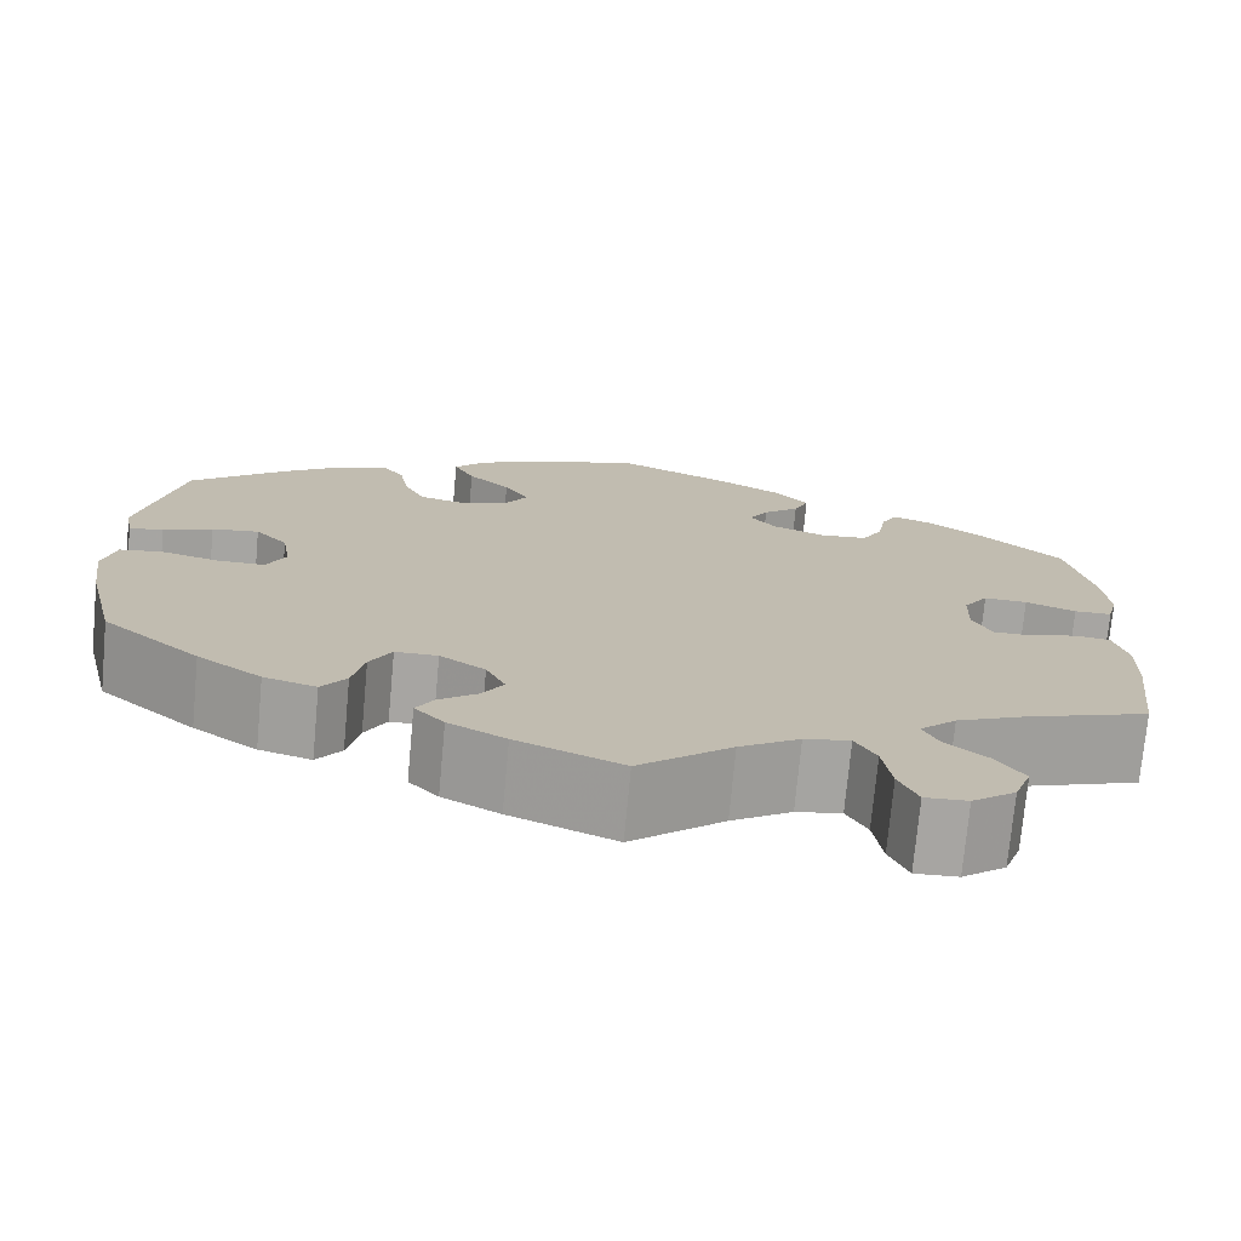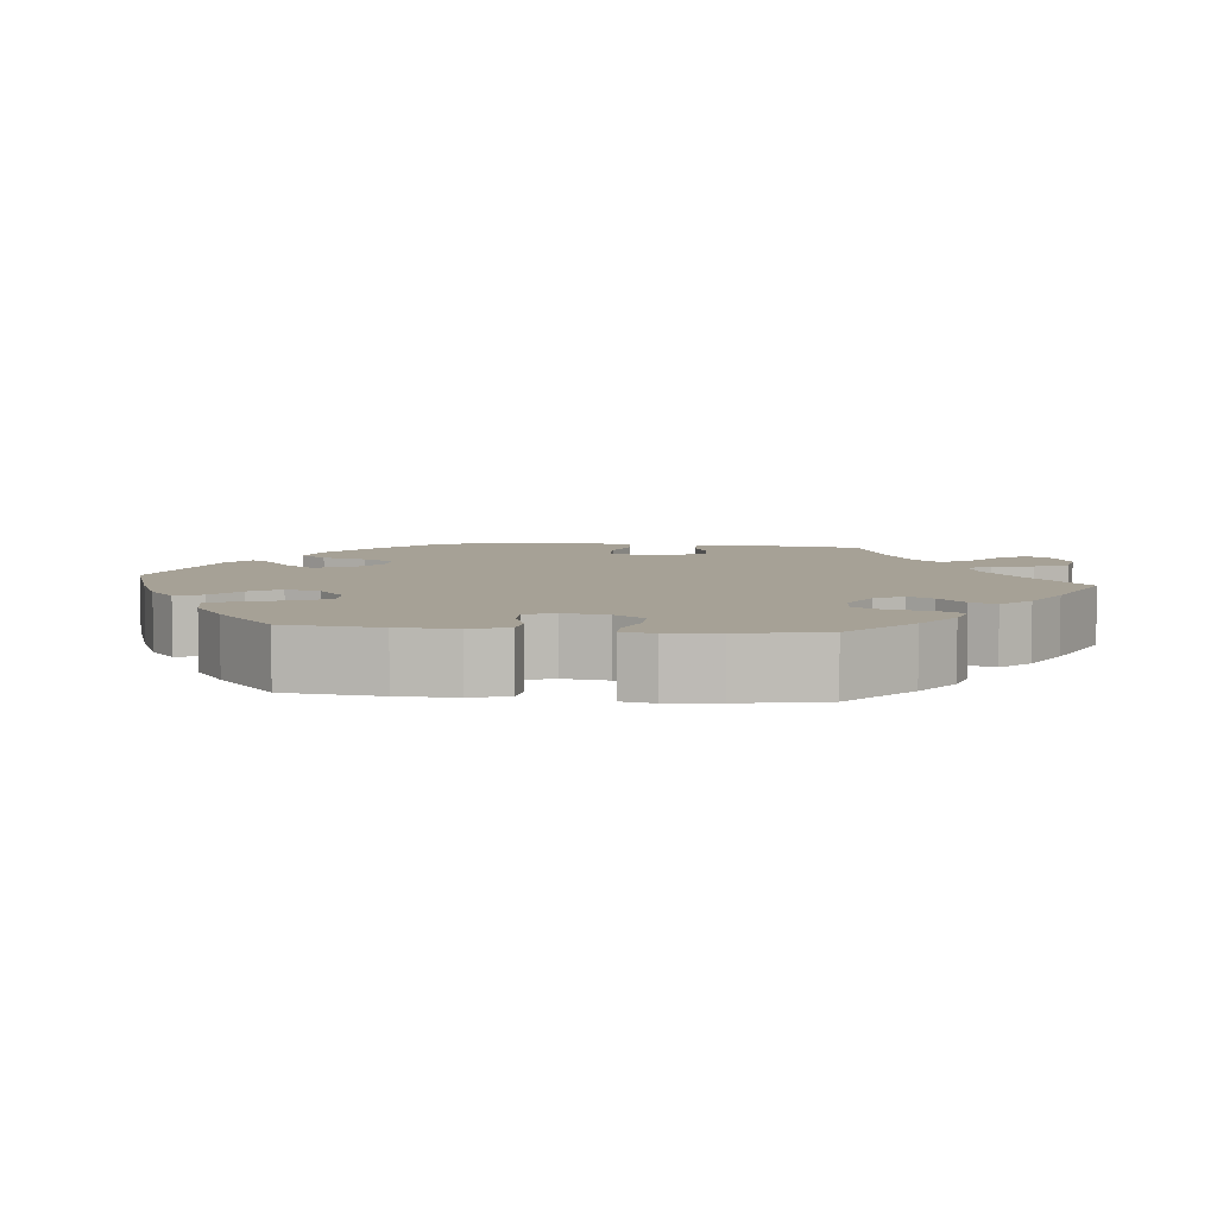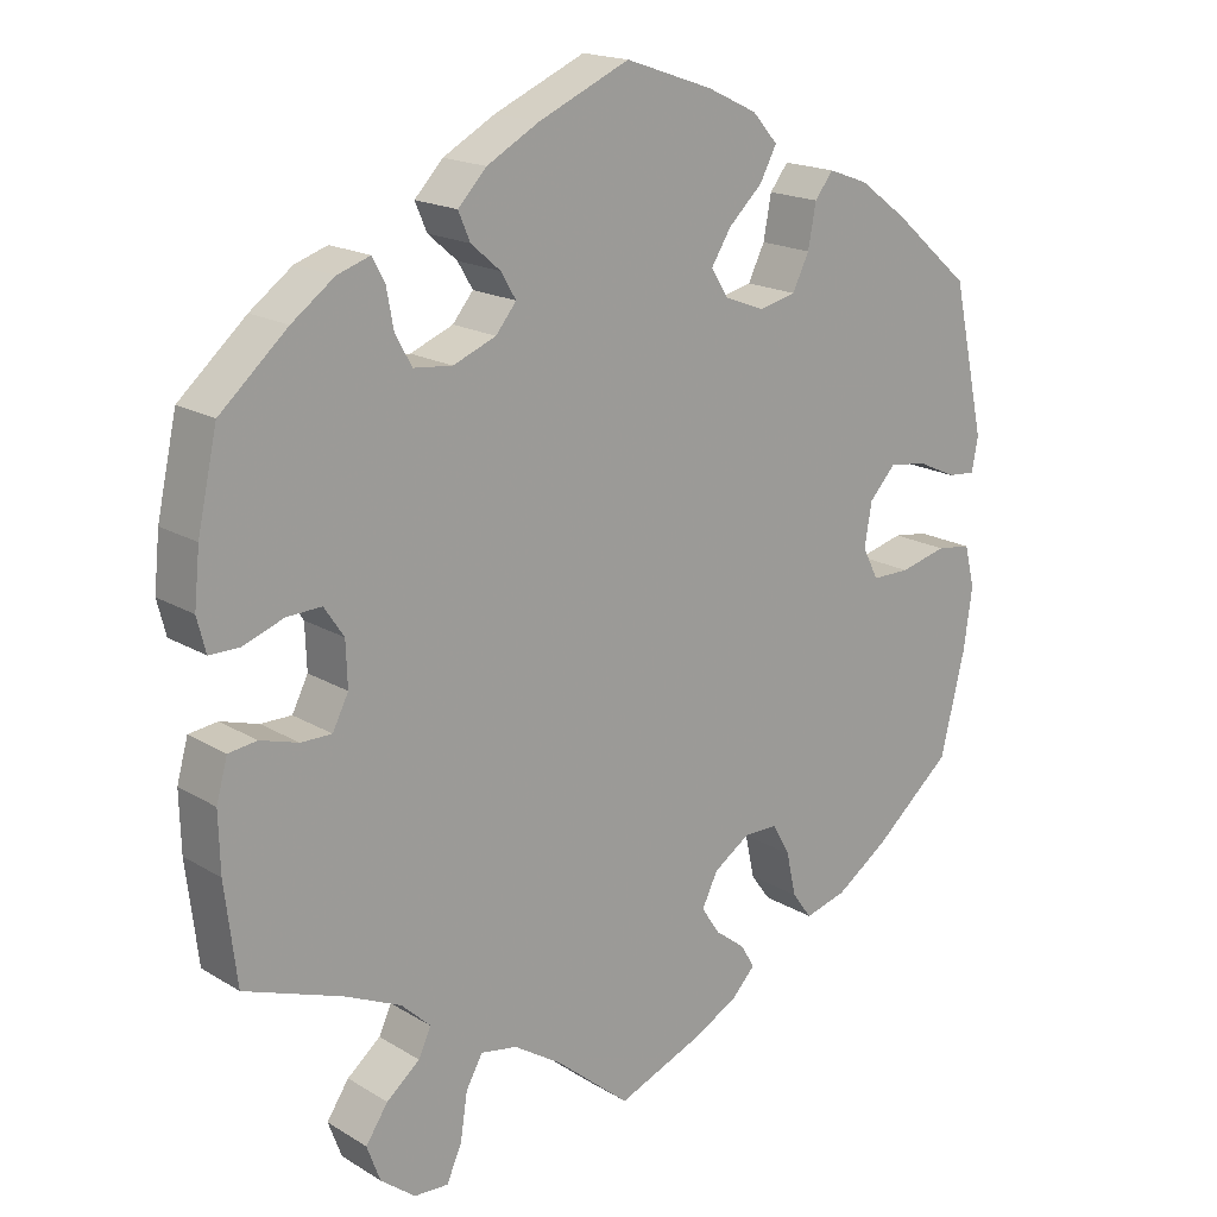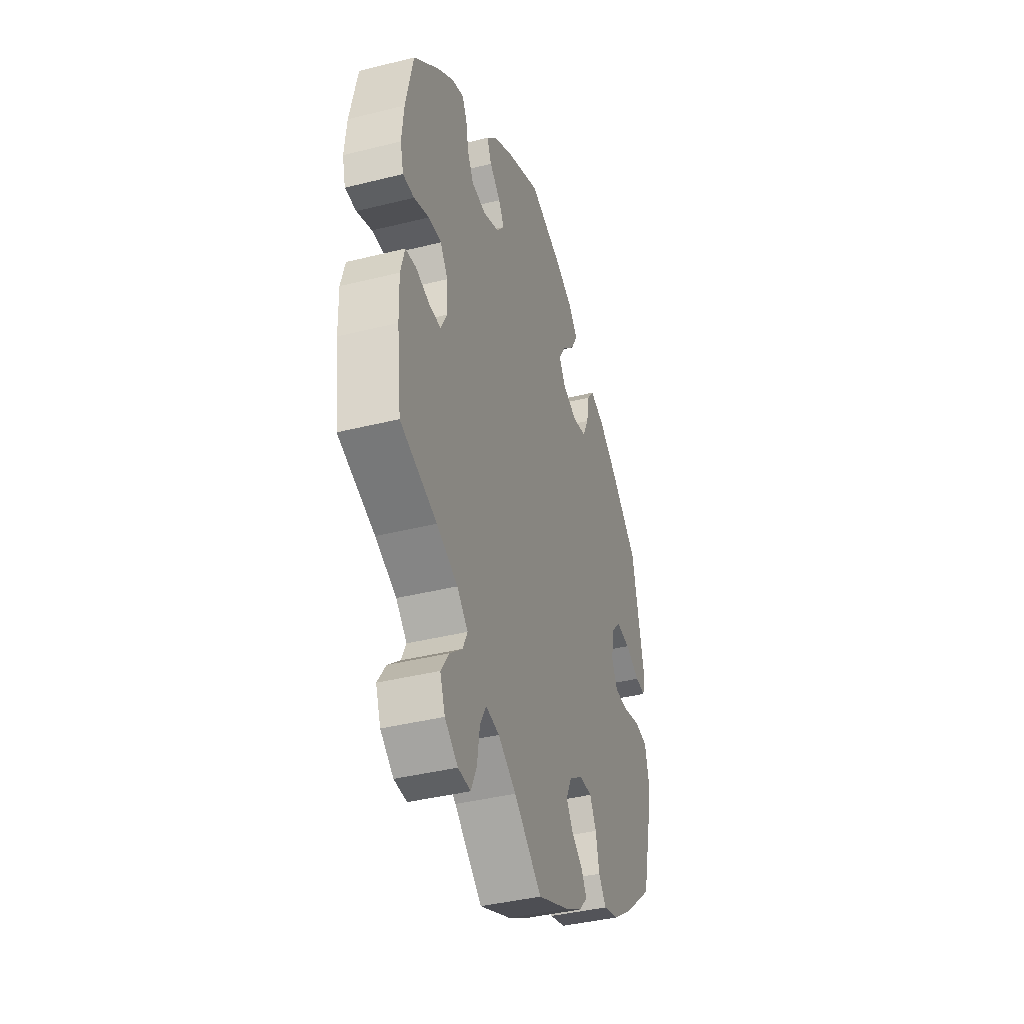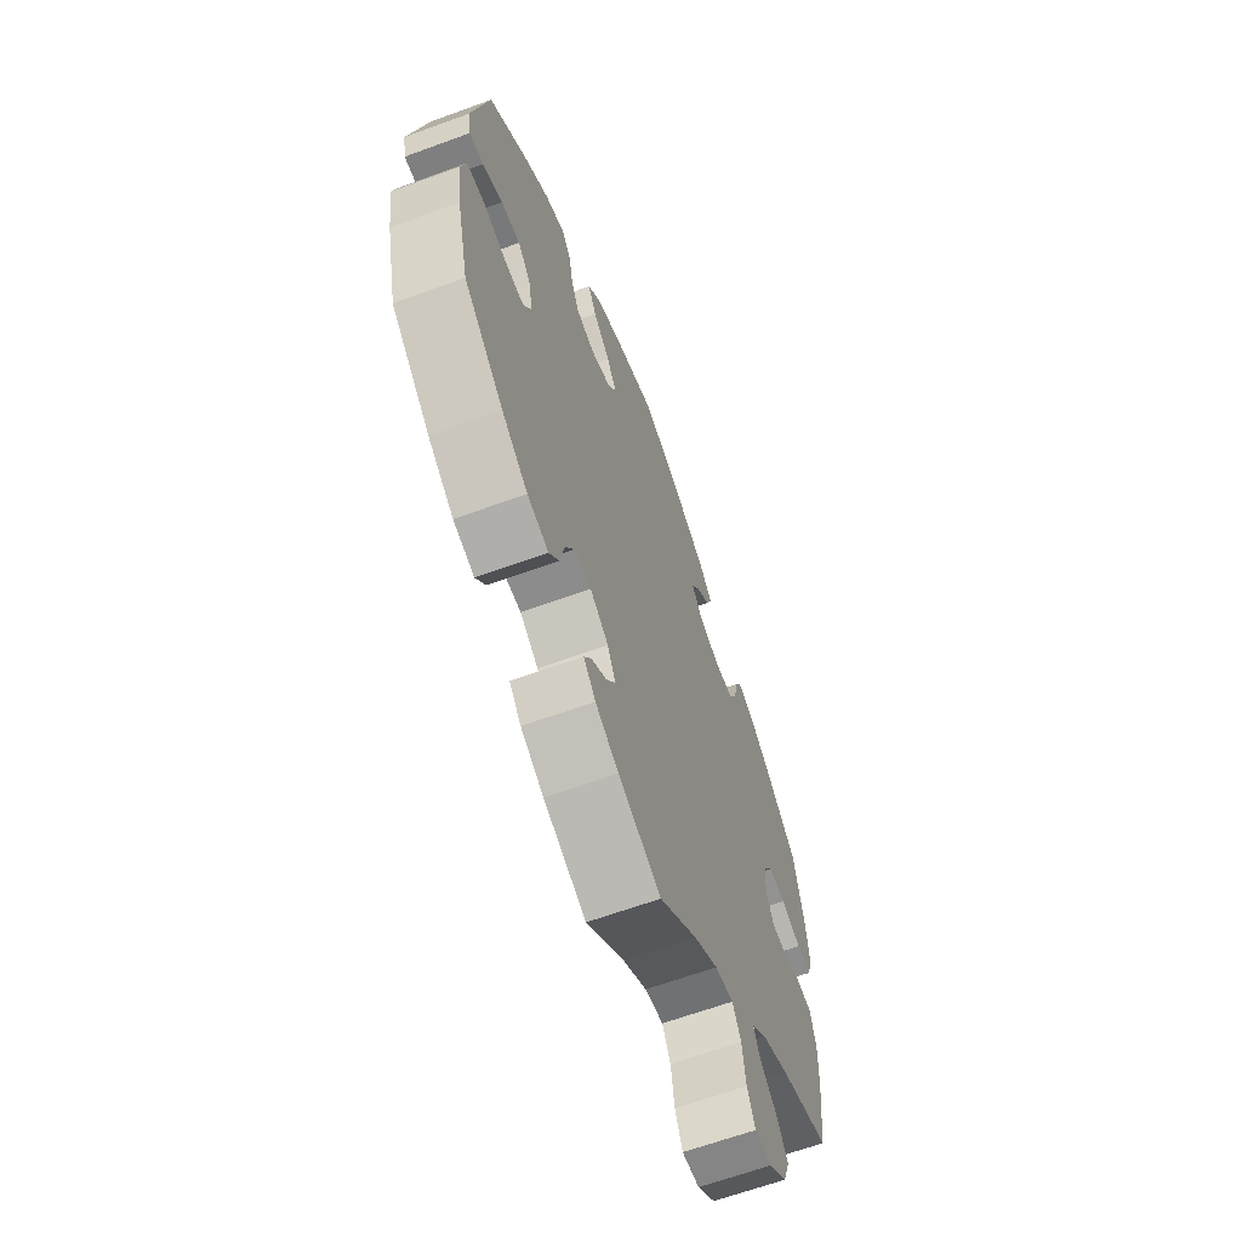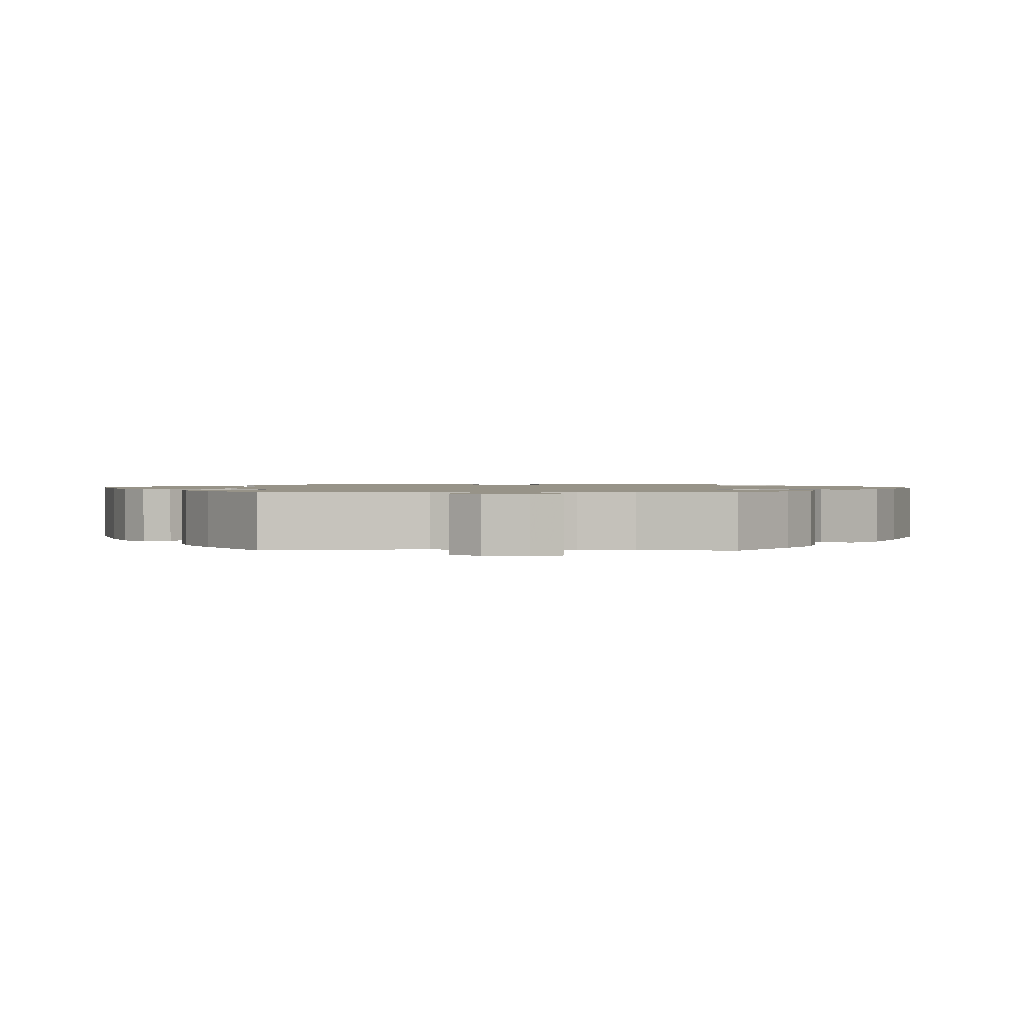
<metadata>
{"format":"obj","ext":"obj","renderer":"f3d","projection":"perspective","resolution":1024,"background":"white","views":[{"elev":-73.9,"azim":-5.3,"up":"+Z"},{"elev":6.2,"azim":36.4,"up":"+Y"},{"elev":17.8,"azim":139.6,"up":"+Z"},{"elev":-39.5,"azim":107.3,"up":"+Z"},{"elev":-64.2,"azim":-69.7,"up":"+Z"},{"elev":1.3,"azim":151.1,"up":"+Y"}]}
</metadata>
<code>
v 0.114 0.07 0.527
v 0.18 0.07 0.49
v 0.216 0.07 0.452
v 0.201 0.07 0.417
v 0.164 0.07 0.385
v 0.145 0.07 0.353
v 0.171 0.07 0.321
v 0.225 0.07 0.299
v 0.274 0.07 0.304
v 0.295 0.07 0.342
v 0.304 0.07 0.391
v 0.32 0.07 0.42
v 0.361 0.07 0.406
v 0.415 0.07 0.366
v 0.5 0.07 0.29
v 0.525 0.07 0.176
v 0.532 0.07 0.107
v 0.521 0.07 0.064
v 0.483 0.07 0.064
v 0.432 0.07 0.083
v 0.388 0.07 0.085
v 0.363 0.07 0.048
v 0.361 0.07 -0.008
v 0.381 0.07 -0.048
v 0.42 0.07 -0.048
v 0.468 0.07 -0.034
v 0.504 0.07 -0.039
v 0.518 0.07 -0.09
v 0.516 0.07 -0.164
v 0.501 0.07 -0.289
v 0.377 0.07 -0.333
v 0.306 0.07 -0.365
v 0.269 0.07 -0.4
v 0.285 0.07 -0.434
v 0.327 0.07 -0.469
v 0.355 0.07 -0.511
v 0.338 0.07 -0.557
v 0.294 0.07 -0.591
v 0.251 0.07 -0.593
v 0.232 0.07 -0.55
v 0.223 0.07 -0.491
v 0.202 0.07 -0.453
v 0.156 0.07 -0.461
v 0.095 0.07 -0.5
v 0.001 0.07 -0.578
v -0.106 0.07 -0.534
v -0.164 0.07 -0.503
v -0.194 0.07 -0.471
v -0.176 0.07 -0.441
v -0.138 0.07 -0.412
v -0.115 0.07 -0.377
v -0.135 0.07 -0.336
v -0.181 0.07 -0.305
v -0.224 0.07 -0.305
v -0.246 0.07 -0.345
v -0.258 0.07 -0.4
v -0.283 0.07 -0.434
v -0.336 0.07 -0.419
v -0.401 0.07 -0.374
v -0.5 0.07 -0.289
v -0.531 0.07 -0.161
v -0.542 0.07 -0.083
v -0.529 0.07 -0.031
v -0.485 0.07 -0.025
v -0.426 0.07 -0.04
v -0.378 0.07 -0.04
v -0.358 0.07 -0.001
v -0.367 0.07 0.054
v -0.4 0.07 0.09
v -0.448 0.07 0.084
v -0.498 0.07 0.061
v -0.533 0.07 0.058
v -0.541 0.07 0.101
v -0.5 0.07 0.289
v -0.402 0.07 0.374
v -0.341 0.07 0.419
v -0.291 0.07 0.437
v -0.268 0.07 0.407
v -0.258 0.07 0.353
v -0.237 0.07 0.31
v -0.19 0.07 0.299
v -0.14 0.07 0.318
v -0.118 0.07 0.353
v -0.143 0.07 0.393
v -0.186 0.07 0.434
v -0.207 0.07 0.474
v -0.175 0.07 0.51
v -0.112 0.07 0.54
v -0.001 0.07 0.578
v 0.114 0 0.527
v 0.18 0 0.49
v 0.216 0 0.452
v 0.201 0 0.417
v 0.164 0 0.385
v 0.145 0 0.353
v 0.171 0 0.321
v 0.225 0 0.299
v 0.274 0 0.304
v 0.295 0 0.342
v 0.304 0 0.391
v 0.32 0 0.42
v 0.361 0 0.406
v 0.415 0 0.366
v 0.5 0 0.29
v 0.525 0 0.176
v 0.532 0 0.107
v 0.521 0 0.064
v 0.483 0 0.064
v 0.432 0 0.083
v 0.388 0 0.085
v 0.363 0 0.048
v 0.361 0 -0.008
v 0.381 0 -0.048
v 0.42 0 -0.048
v 0.468 0 -0.034
v 0.504 0 -0.039
v 0.518 0 -0.09
v 0.516 0 -0.164
v 0.501 0 -0.289
v 0.377 0 -0.333
v 0.306 0 -0.365
v 0.269 0 -0.4
v 0.285 0 -0.434
v 0.327 0 -0.469
v 0.355 0 -0.511
v 0.338 0 -0.557
v 0.294 0 -0.591
v 0.251 0 -0.593
v 0.232 0 -0.55
v 0.223 0 -0.491
v 0.202 0 -0.453
v 0.156 0 -0.461
v 0.095 0 -0.5
v 0.001 0 -0.578
v -0.106 0 -0.534
v -0.164 0 -0.503
v -0.194 0 -0.471
v -0.176 0 -0.441
v -0.138 0 -0.412
v -0.115 0 -0.377
v -0.135 0 -0.336
v -0.181 0 -0.305
v -0.224 0 -0.305
v -0.246 0 -0.345
v -0.258 0 -0.4
v -0.283 0 -0.434
v -0.336 0 -0.419
v -0.401 0 -0.374
v -0.5 0 -0.289
v -0.531 0 -0.161
v -0.542 0 -0.083
v -0.529 0 -0.031
v -0.485 0 -0.025
v -0.426 0 -0.04
v -0.378 0 -0.04
v -0.358 0 -0.001
v -0.367 0 0.054
v -0.4 0 0.09
v -0.448 0 0.084
v -0.498 0 0.061
v -0.533 0 0.058
v -0.541 0 0.101
v -0.5 0 0.289
v -0.402 0 0.374
v -0.341 0 0.419
v -0.291 0 0.437
v -0.268 0 0.407
v -0.258 0 0.353
v -0.237 0 0.31
v -0.19 0 0.299
v -0.14 0 0.318
v -0.118 0 0.353
v -0.143 0 0.393
v -0.186 0 0.434
v -0.207 0 0.474
v -0.175 0 0.51
v -0.112 0 0.54
v -0.001 0 0.578
f 84 85 86 87
f 83 84 87 88
f 76 77 78 79
f 76 79 80
f 75 76 80
f 74 75 80
f 73 74 80 81
f 70 71 72 73
f 69 70 73 81
f 62 63 64 65
f 62 65 66
f 61 62 66
f 60 61 66
f 59 60 66 67
f 55 56 57 58
f 54 55 58 59
f 47 48 49 50
f 47 50 51
f 44 45 46 47
f 43 44 47 51
f 42 43 51 52
f 38 39 40 41
f 38 41 42
f 37 38 42
f 34 35 36 37
f 33 34 37 42
f 32 33 42 52
f 28 29 30 31
f 25 26 27 28
f 24 25 28 31
f 23 24 31 32
f 17 18 19 20
f 17 20 21
f 16 17 21
f 15 16 21
f 14 15 21 22
f 10 11 12 13
f 9 10 13 14
f 2 3 4 5
f 2 5 6
f 1 2 6
f 83 88 89 1
f 68 69 81 82
f 67 68 82
f 54 59 67 82
f 53 54 82 83
f 22 23 32 52
f 9 14 22 52
f 8 9 52 53
f 7 8 53 83
f 83 1 6
f 6 7 83
f 176 175 174 173
f 177 176 173 172
f 168 167 166 165
f 169 168 165
f 169 165 164
f 169 164 163
f 170 169 163 162
f 162 161 160 159
f 170 162 159 158
f 154 153 152 151
f 155 154 151
f 155 151 150
f 155 150 149
f 156 155 149 148
f 147 146 145 144
f 148 147 144 143
f 139 138 137 136
f 140 139 136
f 136 135 134 133
f 140 136 133 132
f 141 140 132 131
f 130 129 128 127
f 131 130 127
f 131 127 126
f 126 125 124 123
f 131 126 123 122
f 141 131 122 121
f 120 119 118 117
f 117 116 115 114
f 120 117 114 113
f 121 120 113 112
f 109 108 107 106
f 110 109 106
f 110 106 105
f 110 105 104
f 111 110 104 103
f 102 101 100 99
f 103 102 99 98
f 94 93 92 91
f 95 94 91
f 95 91 90
f 90 178 177 172
f 171 170 158 157
f 171 157 156
f 171 156 148 143
f 172 171 143 142
f 141 121 112 111
f 141 111 103 98
f 142 141 98 97
f 172 142 97 96
f 95 90 172
f 172 96 95
f 1 90 91 2
f 2 91 92 3
f 3 92 93 4
f 4 93 94 5
f 5 94 95 6
f 6 95 96 7
f 7 96 97 8
f 8 97 98 9
f 9 98 99 10
f 10 99 100 11
f 11 100 101 12
f 12 101 102 13
f 13 102 103 14
f 14 103 104 15
f 15 104 105 16
f 16 105 106 17
f 17 106 107 18
f 18 107 108 19
f 19 108 109 20
f 20 109 110 21
f 21 110 111 22
f 22 111 112 23
f 23 112 113 24
f 24 113 114 25
f 25 114 115 26
f 26 115 116 27
f 27 116 117 28
f 28 117 118 29
f 29 118 119 30
f 30 119 120 31
f 31 120 121 32
f 32 121 122 33
f 33 122 123 34
f 34 123 124 35
f 35 124 125 36
f 36 125 126 37
f 37 126 127 38
f 38 127 128 39
f 39 128 129 40
f 40 129 130 41
f 41 130 131 42
f 42 131 132 43
f 43 132 133 44
f 44 133 134 45
f 45 134 135 46
f 46 135 136 47
f 47 136 137 48
f 48 137 138 49
f 49 138 139 50
f 50 139 140 51
f 51 140 141 52
f 52 141 142 53
f 53 142 143 54
f 54 143 144 55
f 55 144 145 56
f 56 145 146 57
f 57 146 147 58
f 58 147 148 59
f 59 148 149 60
f 60 149 150 61
f 61 150 151 62
f 62 151 152 63
f 63 152 153 64
f 64 153 154 65
f 65 154 155 66
f 66 155 156 67
f 67 156 157 68
f 68 157 158 69
f 69 158 159 70
f 70 159 160 71
f 71 160 161 72
f 72 161 162 73
f 73 162 163 74
f 74 163 164 75
f 75 164 165 76
f 76 165 166 77
f 77 166 167 78
f 78 167 168 79
f 79 168 169 80
f 80 169 170 81
f 81 170 171 82
f 82 171 172 83
f 83 172 173 84
f 84 173 174 85
f 85 174 175 86
f 86 175 176 87
f 87 176 177 88
f 88 177 178 89
f 89 178 90 1

</code>
